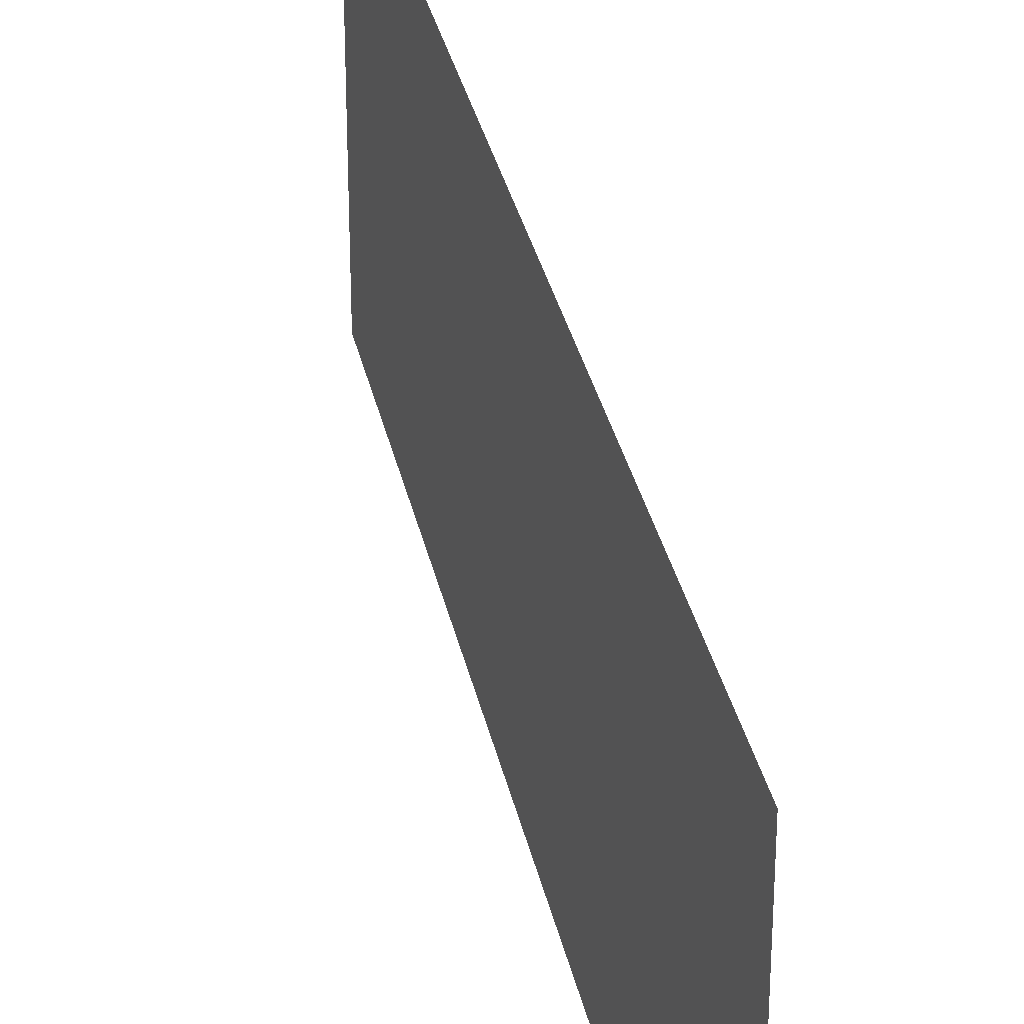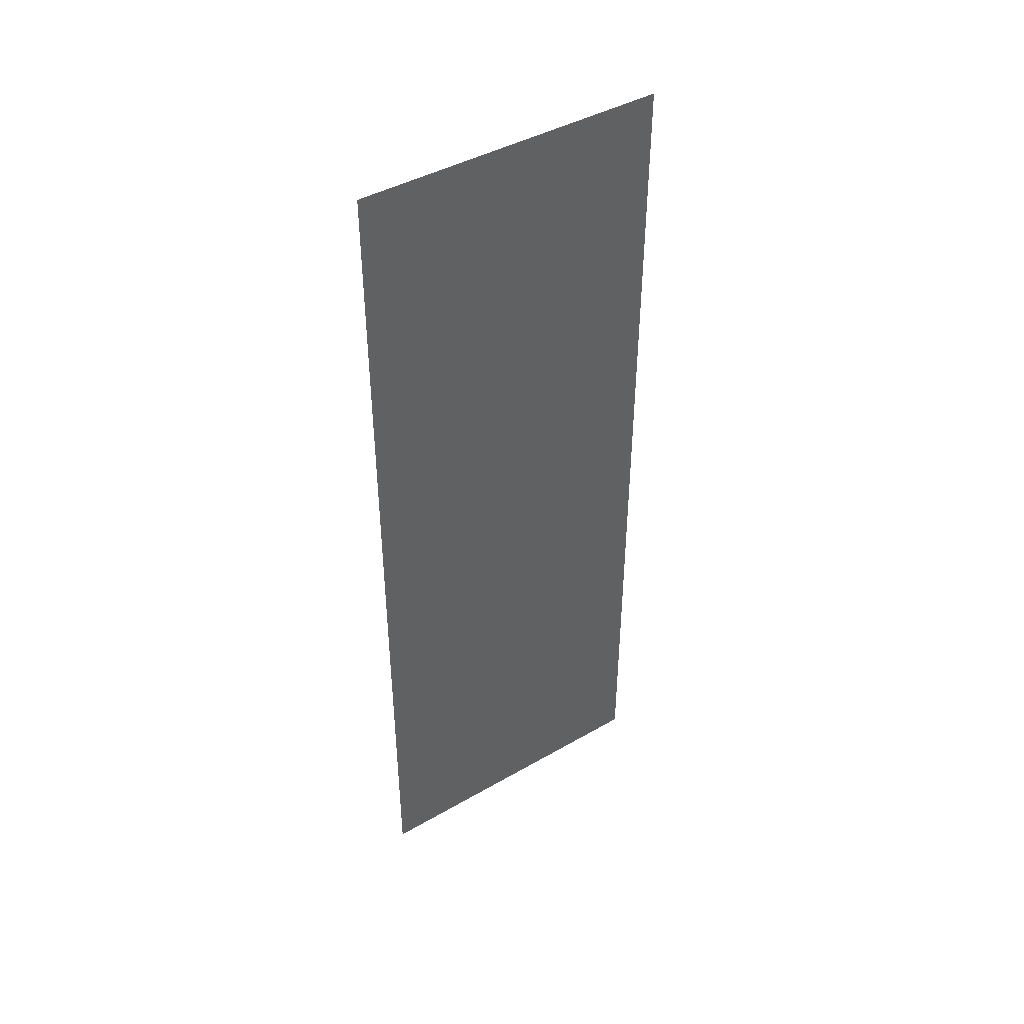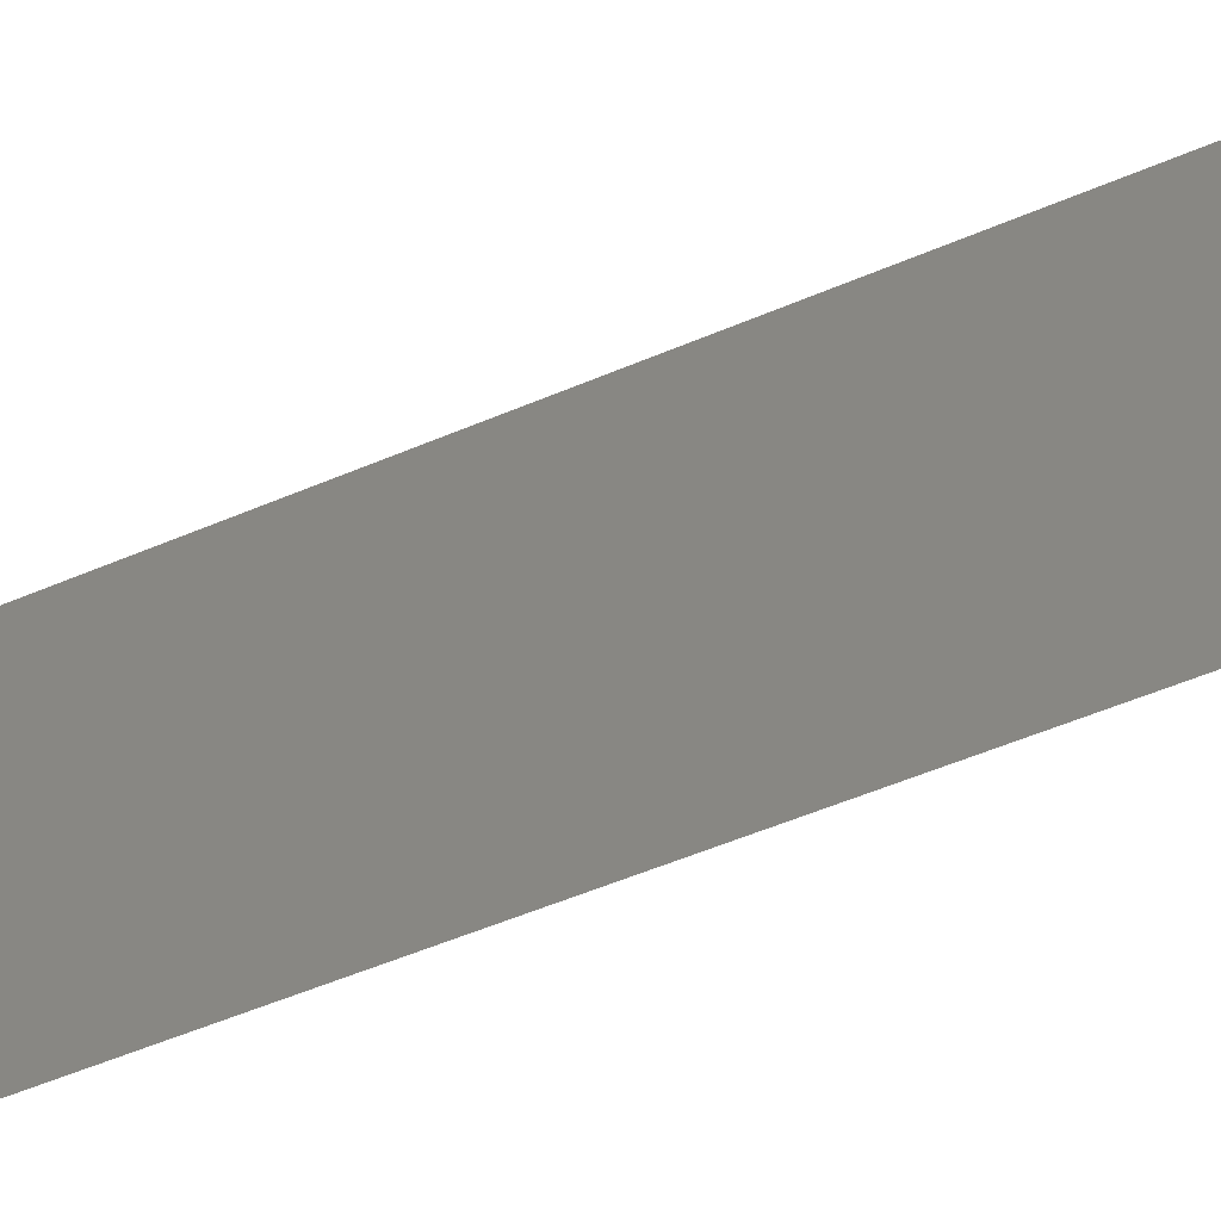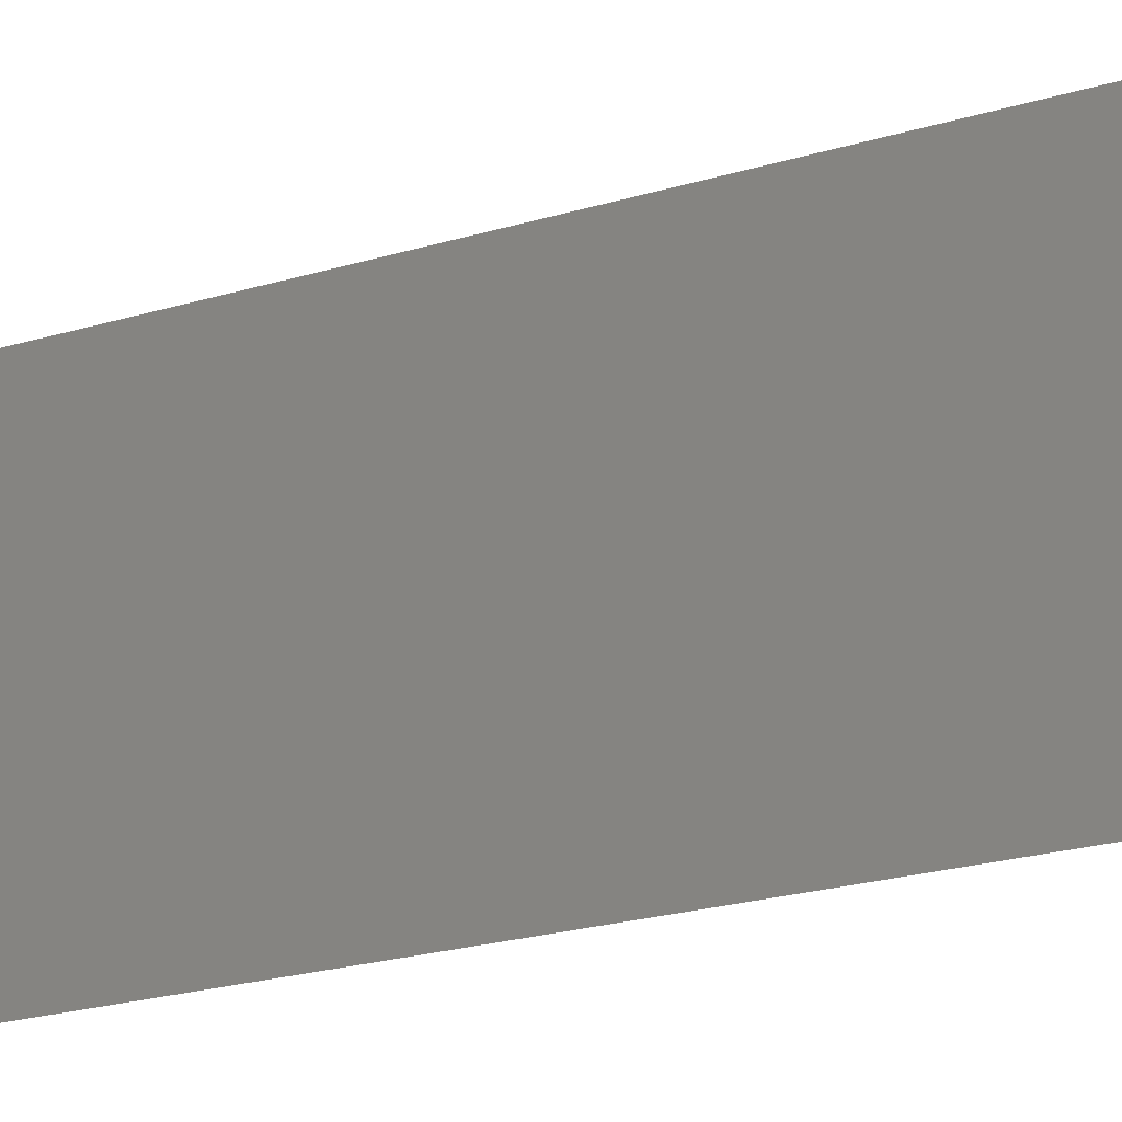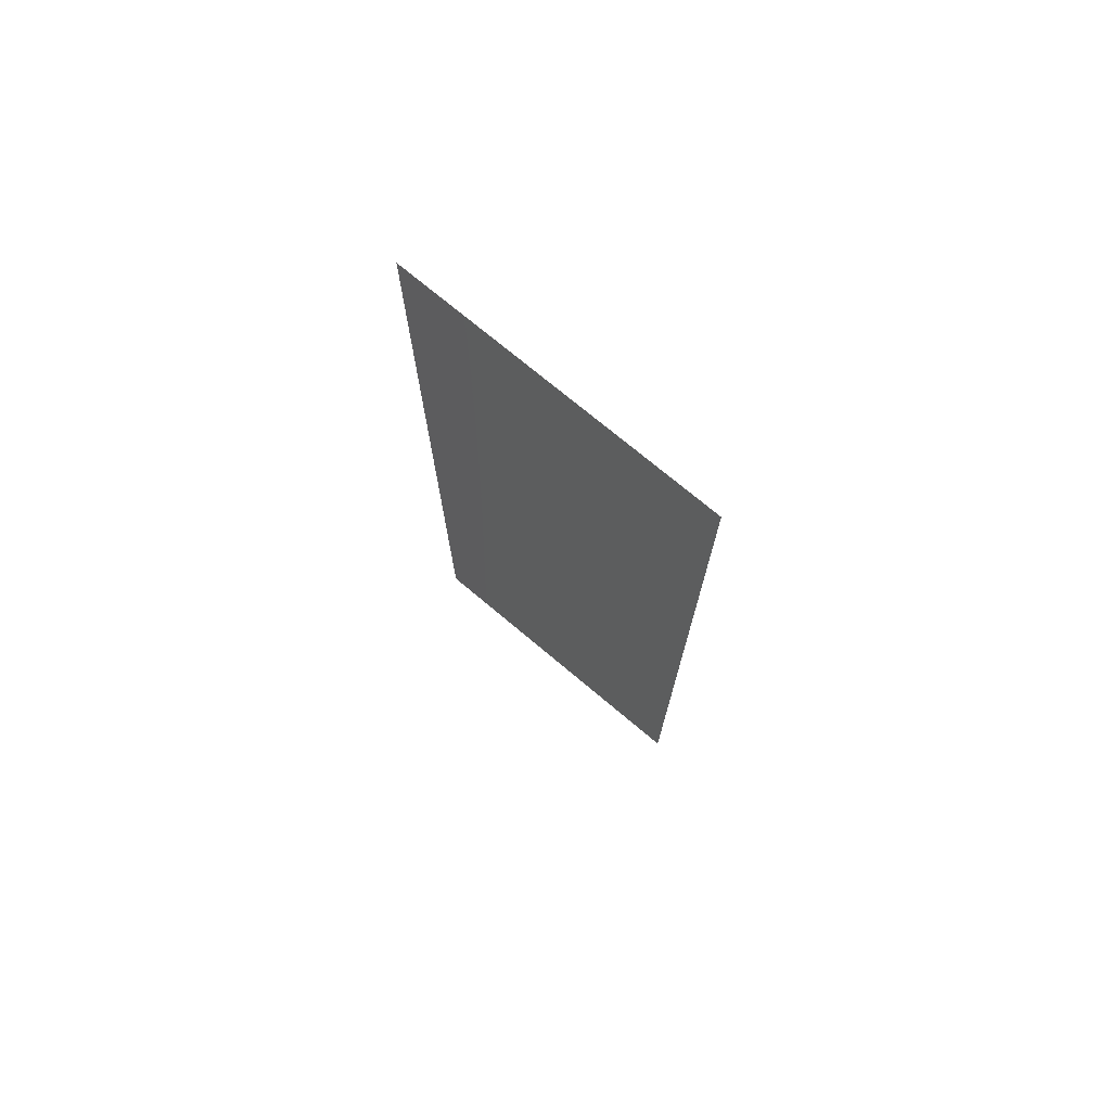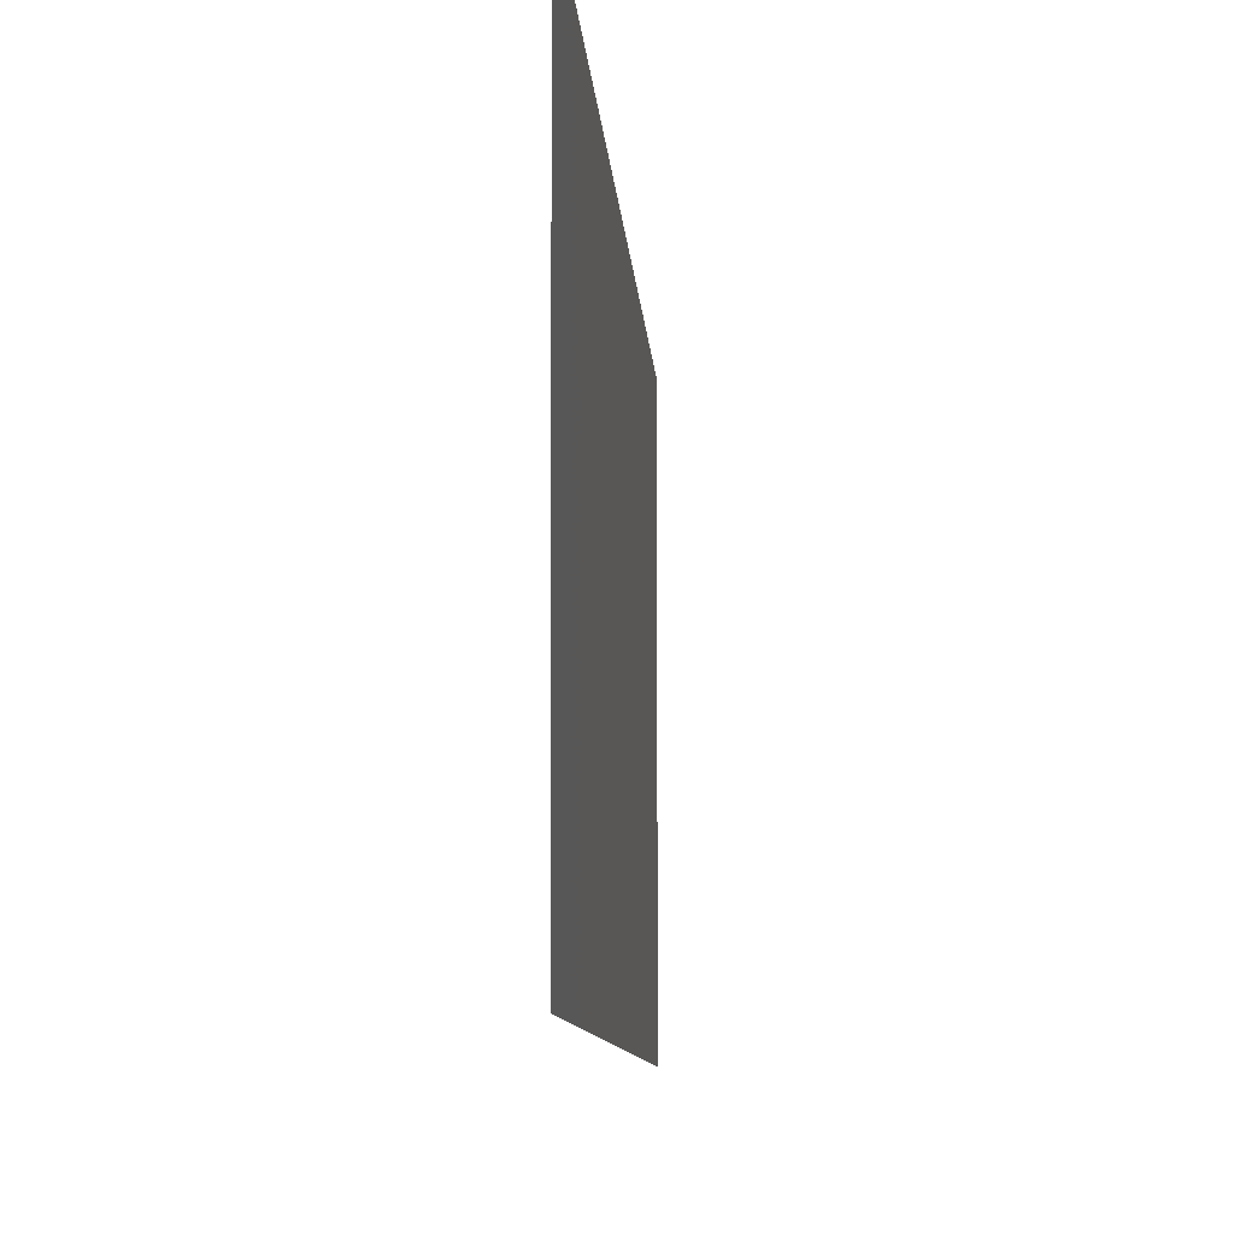
<metadata>
{"format":"stl","ext":"stl","renderer":"f3d","projection":"perspective","resolution":1024,"background":"white","views":[{"elev":32.5,"azim":-11.6,"up":"+Z"},{"elev":42.9,"azim":55.6,"up":"+Y"},{"elev":-53.1,"azim":-65.3,"up":"+Z"},{"elev":-22.9,"azim":-62.6,"up":"+Z"},{"elev":73.5,"azim":-50.0,"up":"+Y"},{"elev":-6.2,"azim":-177.6,"up":"+Z"}]}
</metadata>
<code>
# stl→obj: 21 verts, 26 faces
v 0.007998 0.03354 0.02
v 0.007997 0.04034 0.009504
v 0.007997 0.04472 0.02
v 0.007998 0.02236 0
v 0.007999 0.01556 0.01041
v 0.007999 0.01118 0
v 0.007998 0.02795 0.009986
v 0.007998 0.02236 0.02
v 0.007996 0.0559 0.02
v 0.007997 0.04849 0.01238
v 0.007996 0.0559 0.01
v 0.008 0 0
v 0.008 0.007013 0.007392
v 0.008 0 0.01
v 0.007998 0.03354 0
v 0.007997 0.04472 0
v 0.007999 0.01118 0.02
v 0.007997 0.05006 0.005358
v 0.008 0.005955 0.01448
v 0.008 0 0.02
v 0.007996 0.0559 0
f 1 2 3
f 4 5 6
f 1 7 2
f 8 7 1
f 4 7 5
f 9 10 11
f 12 13 14
f 5 7 8
f 3 10 9
f 6 13 12
f 15 7 4
f 2 7 15
f 16 2 15
f 17 5 8
f 2 18 10
f 5 19 13
f 16 18 2
f 17 19 5
f 5 13 6
f 2 10 3
f 20 19 17
f 21 18 16
f 11 18 21
f 14 19 20
f 10 18 11
f 13 19 14

</code>
